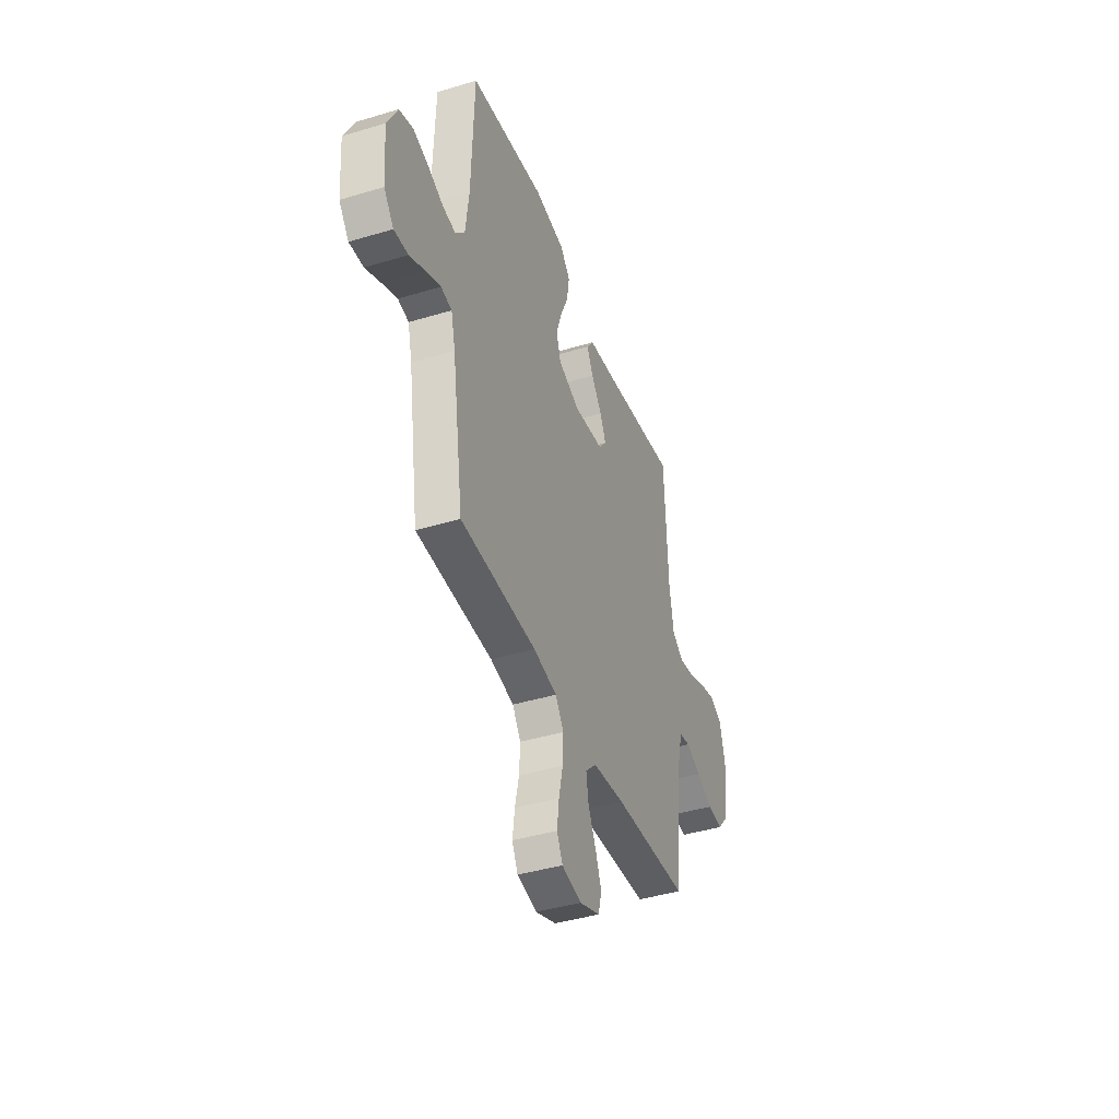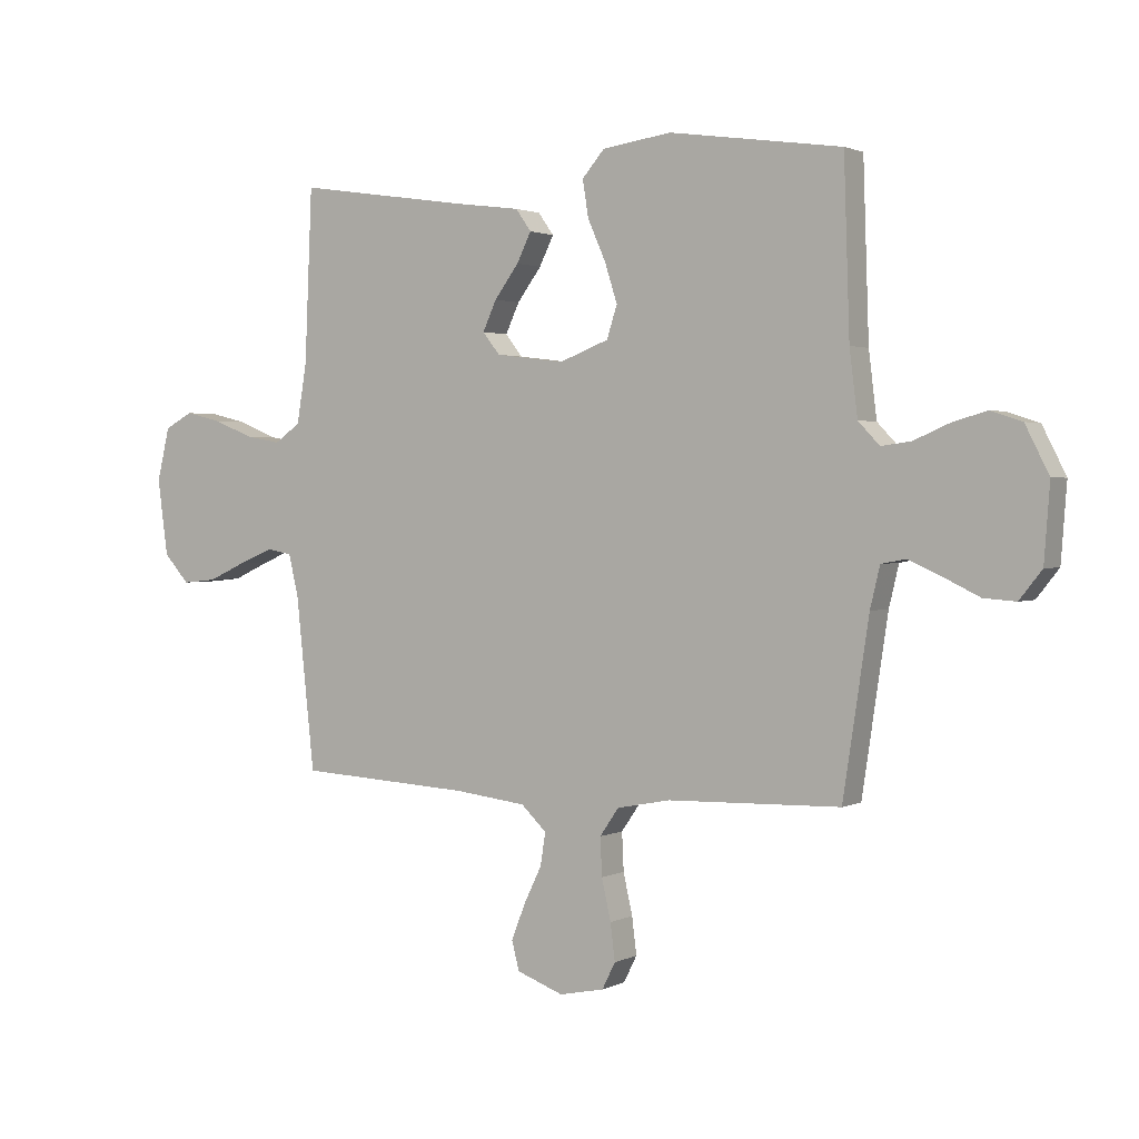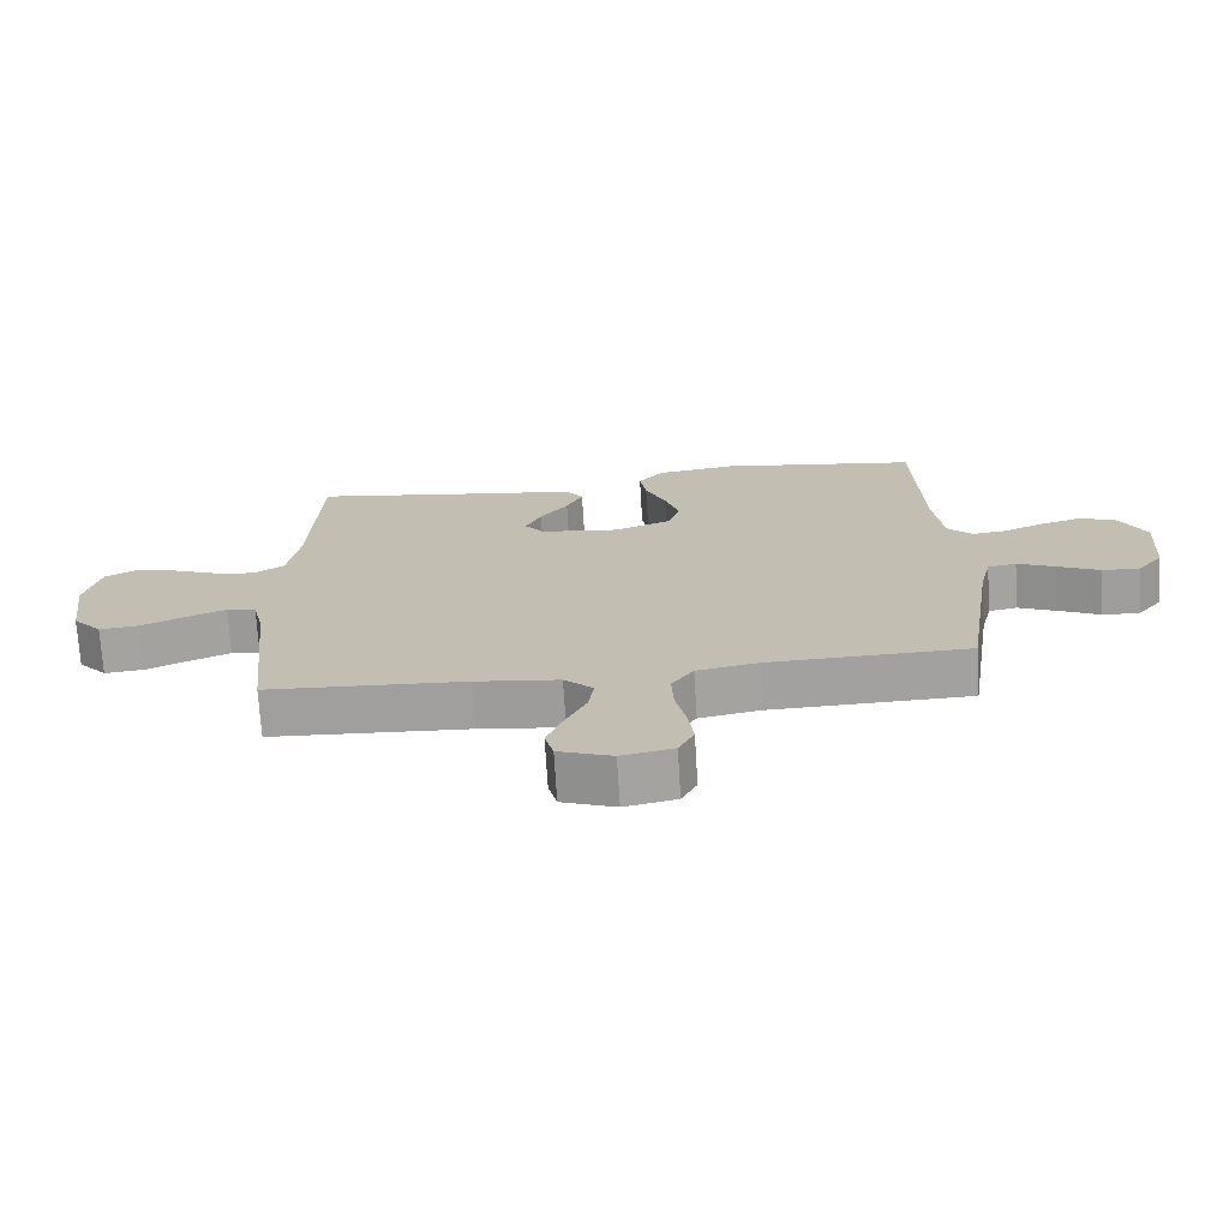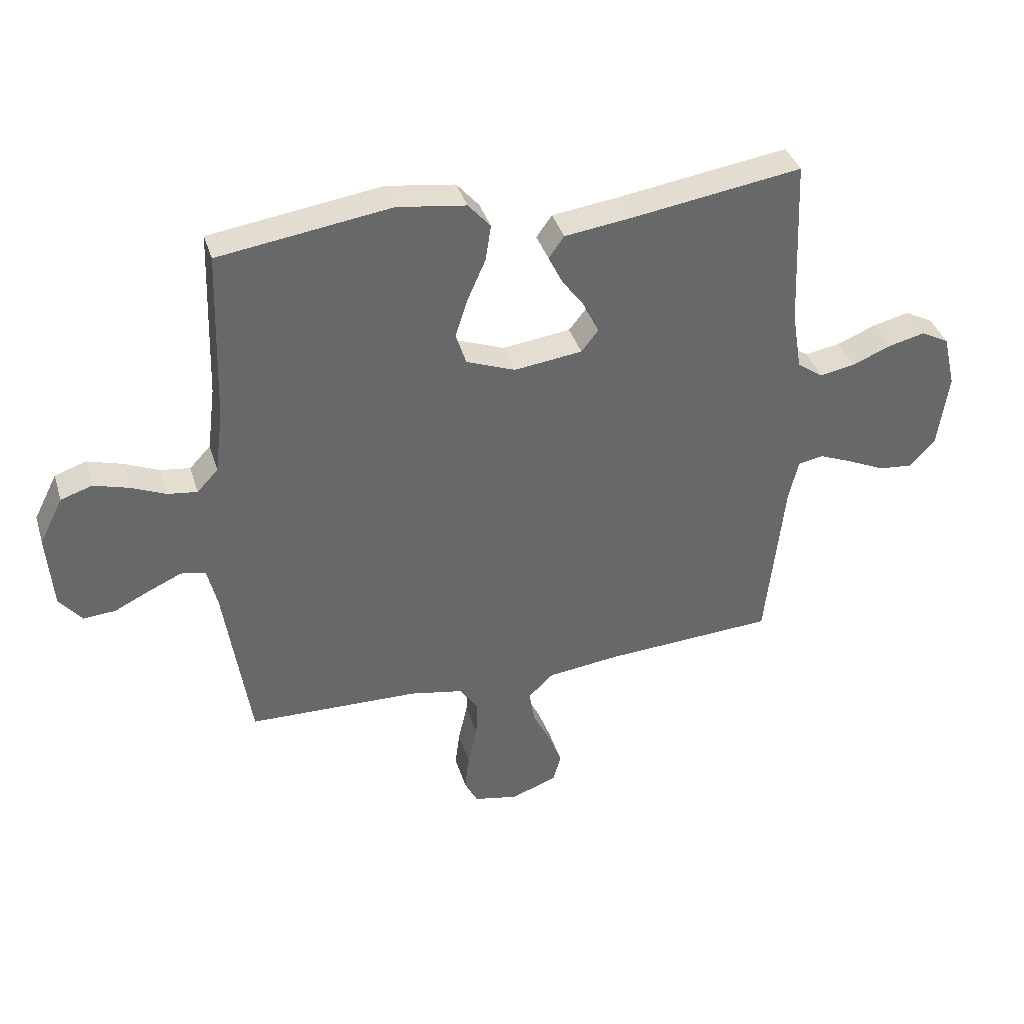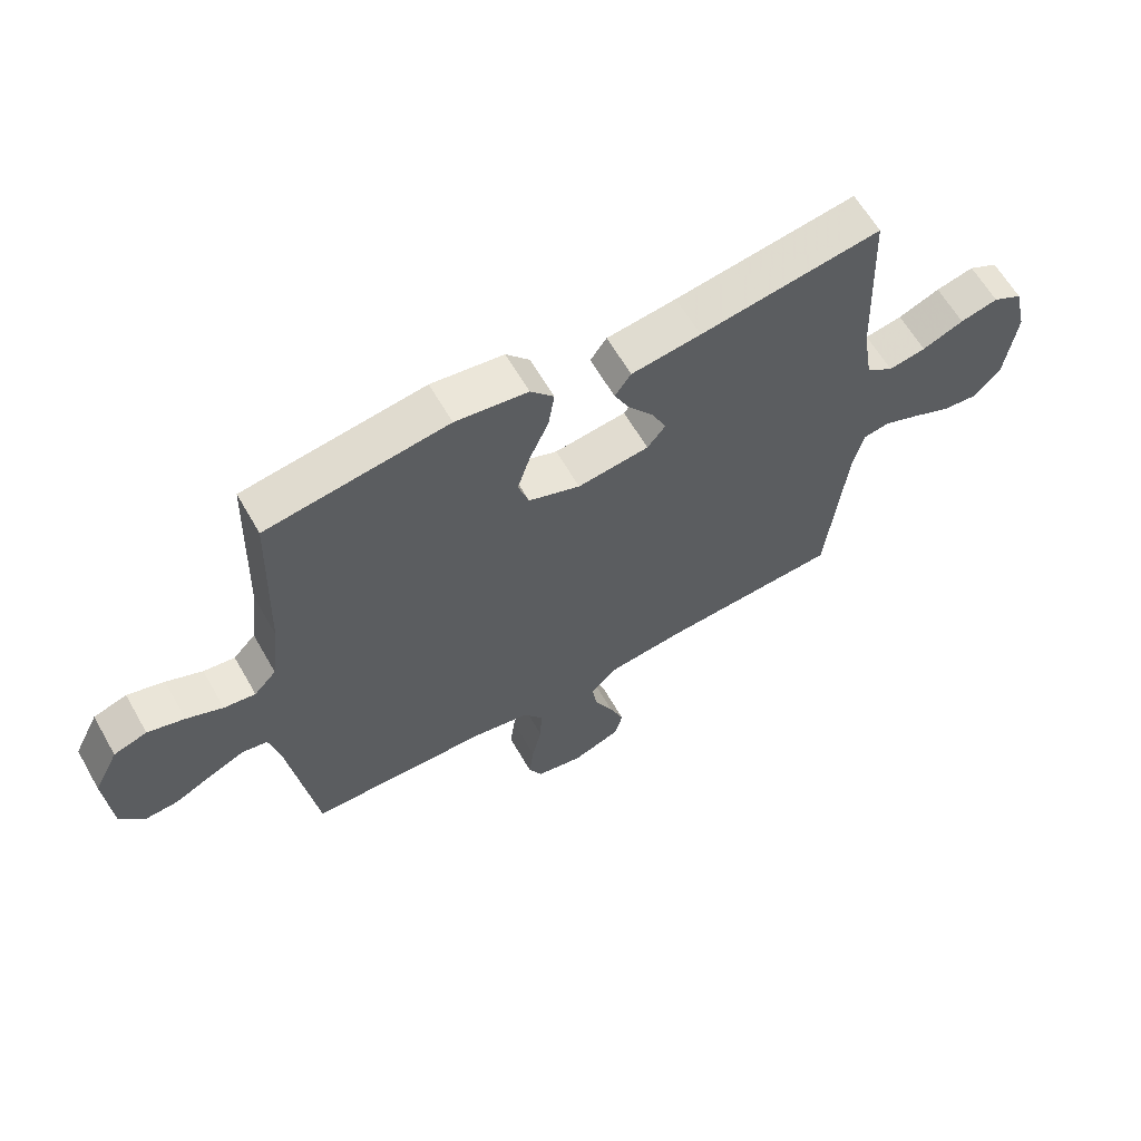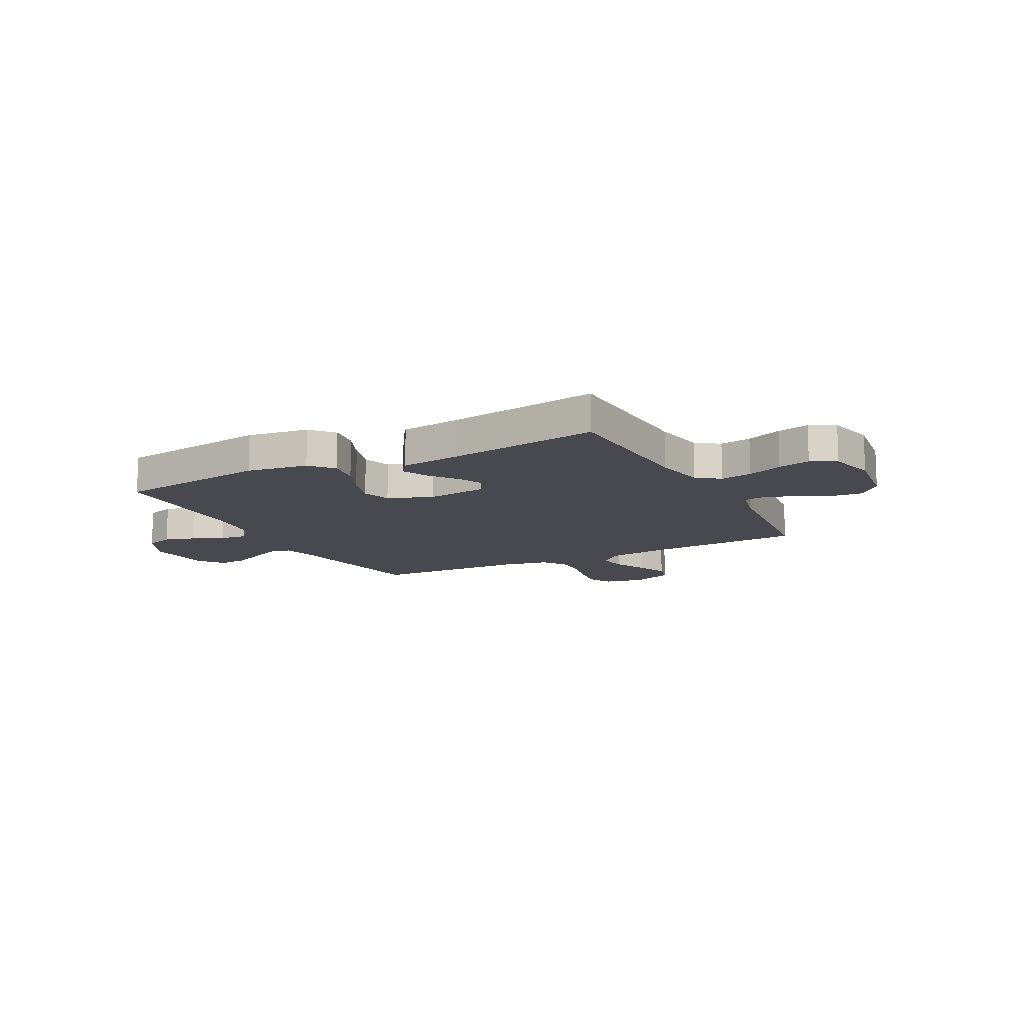
<metadata>
{"format":"obj","ext":"obj","renderer":"f3d","projection":"perspective","resolution":1024,"background":"white","views":[{"elev":-41.5,"azim":-69.9,"up":"+Z"},{"elev":1.7,"azim":-148.9,"up":"+Z"},{"elev":-72.0,"azim":-176.5,"up":"+Z"},{"elev":38.0,"azim":-16.5,"up":"+Z"},{"elev":62.4,"azim":-29.8,"up":"+Z"},{"elev":-12.6,"azim":27.6,"up":"+Y"}]}
</metadata>
<code>
v 0.5 0.07 -0.5
v 0.2 0.07 -0.517
v 0.074 0.07 -0.532
v 0.03 0.07 -0.574
v 0.039 0.07 -0.631
v 0.07 0.07 -0.695
v 0.094 0.07 -0.757
v 0.081 0.07 -0.807
v 0 0.07 -0.837
v -0.078 0.07 -0.821
v -0.101 0.07 -0.775
v -0.093 0.07 -0.711
v -0.077 0.07 -0.64
v -0.074 0.07 -0.574
v -0.107 0.07 -0.526
v -0.2 0.07 -0.508
v -0.5 0.07 -0.5
v -0.545 0.07 -0.2
v -0.562 0.07 -0.129
v -0.605 0.07 -0.121
v -0.663 0.07 -0.147
v -0.725 0.07 -0.177
v -0.781 0.07 -0.181
v -0.82 0.07 -0.132
v -0.83 0.07 0
v -0.789 0.07 0.081
v -0.734 0.07 0.099
v -0.673 0.07 0.081
v -0.613 0.07 0.055
v -0.561 0.07 0.048
v -0.524 0.07 0.087
v -0.51 0.07 0.2
v -0.5 0.07 0.5
v -0.2 0.07 0.543
v -0.08 0.07 0.526
v -0.041 0.07 0.481
v -0.051 0.07 0.417
v -0.082 0.07 0.347
v -0.104 0.07 0.278
v -0.086 0.07 0.222
v 0 0.07 0.189
v 0.119 0.07 0.204
v 0.149 0.07 0.242
v 0.125 0.07 0.294
v 0.083 0.07 0.351
v 0.058 0.07 0.402
v 0.085 0.07 0.44
v 0.2 0.07 0.455
v 0.5 0.07 0.5
v 0.513 0.07 0.2
v 0.53 0.07 0.097
v 0.575 0.07 0.065
v 0.637 0.07 0.076
v 0.706 0.07 0.104
v 0.769 0.07 0.119
v 0.818 0.07 0.093
v 0.84 0.07 0
v 0.822 0.07 -0.132
v 0.778 0.07 -0.181
v 0.718 0.07 -0.175
v 0.653 0.07 -0.145
v 0.593 0.07 -0.12
v 0.549 0.07 -0.128
v 0.532 0.07 -0.2
v 0.5 0 -0.5
v 0.2 0 -0.517
v 0.074 0 -0.532
v 0.03 0 -0.574
v 0.039 0 -0.631
v 0.07 0 -0.695
v 0.094 0 -0.757
v 0.081 0 -0.807
v 0 0 -0.837
v -0.078 0 -0.821
v -0.101 0 -0.775
v -0.093 0 -0.711
v -0.077 0 -0.64
v -0.074 0 -0.574
v -0.107 0 -0.526
v -0.2 0 -0.508
v -0.5 0 -0.5
v -0.545 0 -0.2
v -0.562 0 -0.129
v -0.605 0 -0.121
v -0.663 0 -0.147
v -0.725 0 -0.177
v -0.781 0 -0.181
v -0.82 0 -0.132
v -0.83 0 0
v -0.789 0 0.081
v -0.734 0 0.099
v -0.673 0 0.081
v -0.613 0 0.055
v -0.561 0 0.048
v -0.524 0 0.087
v -0.51 0 0.2
v -0.5 0 0.5
v -0.2 0 0.543
v -0.08 0 0.526
v -0.041 0 0.481
v -0.051 0 0.417
v -0.082 0 0.347
v -0.104 0 0.278
v -0.086 0 0.222
v 0 0 0.189
v 0.119 0 0.204
v 0.149 0 0.242
v 0.125 0 0.294
v 0.083 0 0.351
v 0.058 0 0.402
v 0.085 0 0.44
v 0.2 0 0.455
v 0.5 0 0.5
v 0.513 0 0.2
v 0.53 0 0.097
v 0.575 0 0.065
v 0.637 0 0.076
v 0.706 0 0.104
v 0.769 0 0.119
v 0.818 0 0.093
v 0.84 0 0
v 0.822 0 -0.132
v 0.778 0 -0.181
v 0.718 0 -0.175
v 0.653 0 -0.145
v 0.593 0 -0.12
v 0.549 0 -0.128
v 0.532 0 -0.2
f 58 59 60 61
f 58 61 62
f 57 58 62
f 56 57 62 63
f 53 54 55 56
f 52 53 56 63
f 48 49 50
f 48 50 51
f 47 48 51
f 44 45 46 47
f 43 44 47 51
f 42 43 51 52
f 35 36 37 38
f 35 38 39
f 32 33 34 35
f 31 32 35 39
f 30 31 39 40
f 26 27 28 29
f 24 25 26 29
f 24 29 30
f 21 22 23 24
f 20 21 24 30
f 19 20 30 40
f 16 17 18
f 15 16 18 19
f 10 11 12 13
f 10 13 14
f 9 10 14
f 8 9 14
f 5 6 7 8
f 5 8 14
f 4 5 14 15
f 64 1 2
f 64 2 3
f 63 64 3
f 41 42 52 63
f 41 63 3
f 15 19 40 41
f 3 4 15 41
f 125 124 123 122
f 126 125 122
f 126 122 121
f 127 126 121 120
f 120 119 118 117
f 127 120 117 116
f 114 113 112
f 115 114 112
f 115 112 111
f 111 110 109 108
f 115 111 108 107
f 116 115 107 106
f 102 101 100 99
f 103 102 99
f 99 98 97 96
f 103 99 96 95
f 104 103 95 94
f 93 92 91 90
f 93 90 89 88
f 94 93 88
f 88 87 86 85
f 94 88 85 84
f 104 94 84 83
f 82 81 80
f 83 82 80 79
f 77 76 75 74
f 78 77 74
f 78 74 73
f 78 73 72
f 72 71 70 69
f 78 72 69
f 79 78 69 68
f 66 65 128
f 67 66 128
f 67 128 127
f 127 116 106 105
f 67 127 105
f 105 104 83 79
f 105 79 68 67
f 1 65 66 2
f 2 66 67 3
f 3 67 68 4
f 4 68 69 5
f 5 69 70 6
f 6 70 71 7
f 7 71 72 8
f 8 72 73 9
f 9 73 74 10
f 10 74 75 11
f 11 75 76 12
f 12 76 77 13
f 13 77 78 14
f 14 78 79 15
f 15 79 80 16
f 16 80 81 17
f 17 81 82 18
f 18 82 83 19
f 19 83 84 20
f 20 84 85 21
f 21 85 86 22
f 22 86 87 23
f 23 87 88 24
f 24 88 89 25
f 25 89 90 26
f 26 90 91 27
f 27 91 92 28
f 28 92 93 29
f 29 93 94 30
f 30 94 95 31
f 31 95 96 32
f 32 96 97 33
f 33 97 98 34
f 34 98 99 35
f 35 99 100 36
f 36 100 101 37
f 37 101 102 38
f 38 102 103 39
f 39 103 104 40
f 40 104 105 41
f 41 105 106 42
f 42 106 107 43
f 43 107 108 44
f 44 108 109 45
f 45 109 110 46
f 46 110 111 47
f 47 111 112 48
f 48 112 113 49
f 49 113 114 50
f 50 114 115 51
f 51 115 116 52
f 52 116 117 53
f 53 117 118 54
f 54 118 119 55
f 55 119 120 56
f 56 120 121 57
f 57 121 122 58
f 58 122 123 59
f 59 123 124 60
f 60 124 125 61
f 61 125 126 62
f 62 126 127 63
f 63 127 128 64
f 64 128 65 1

</code>
